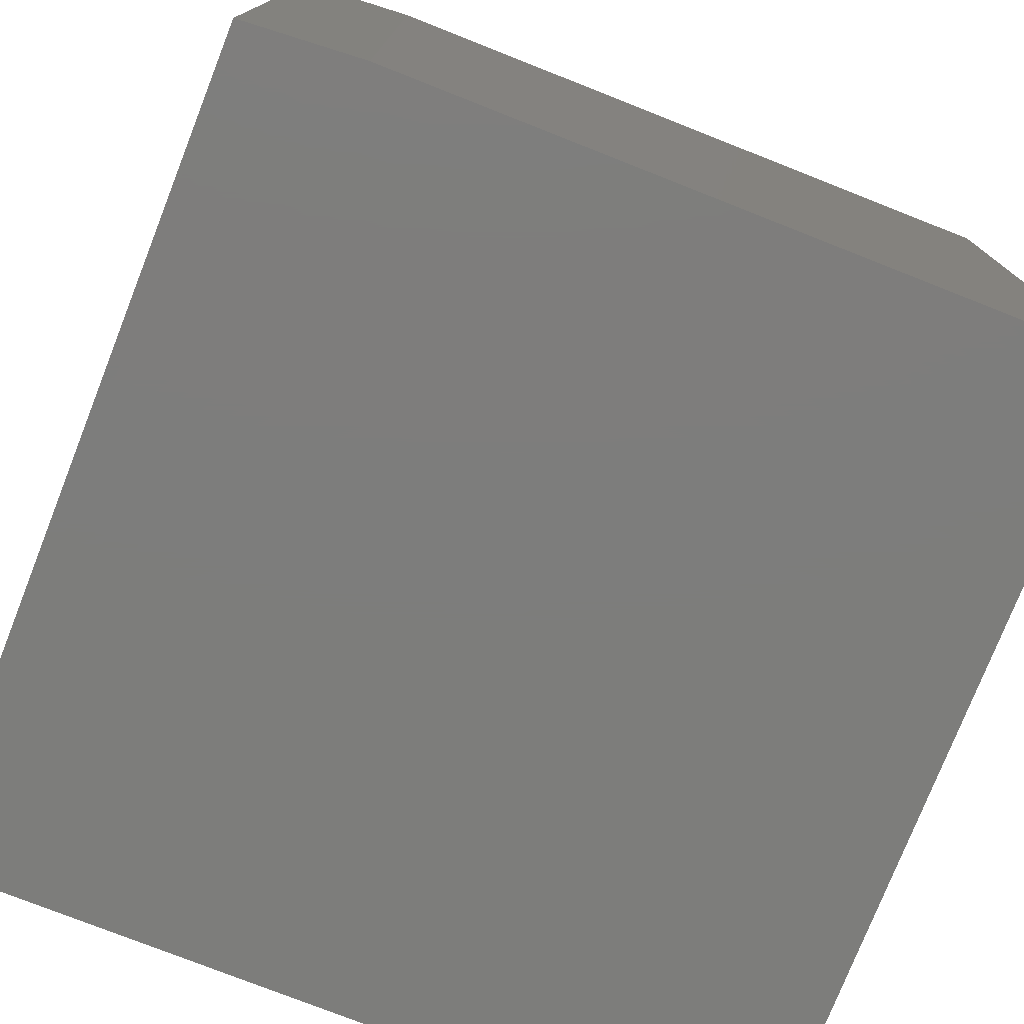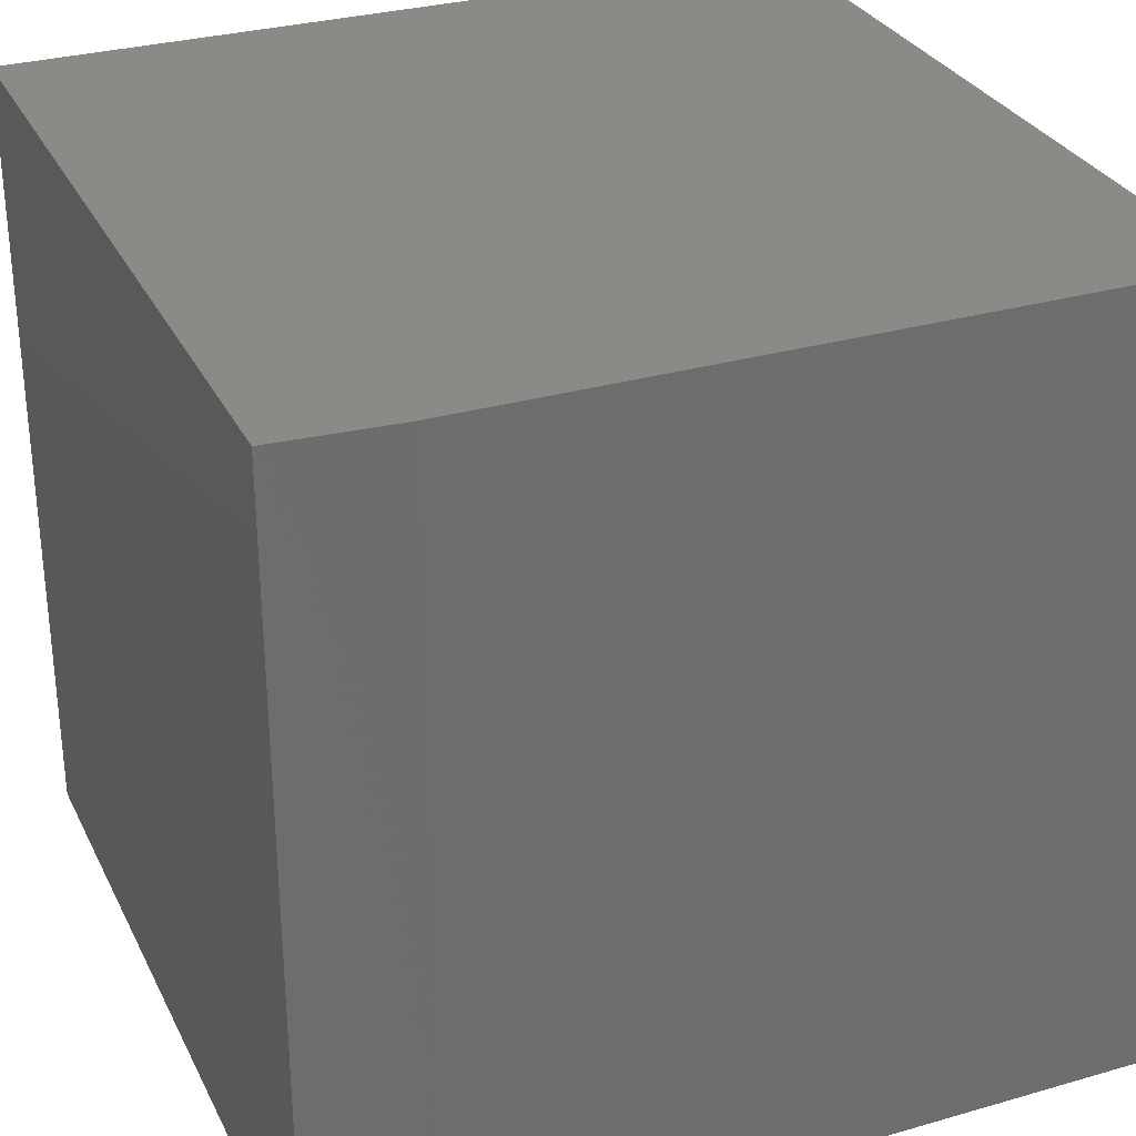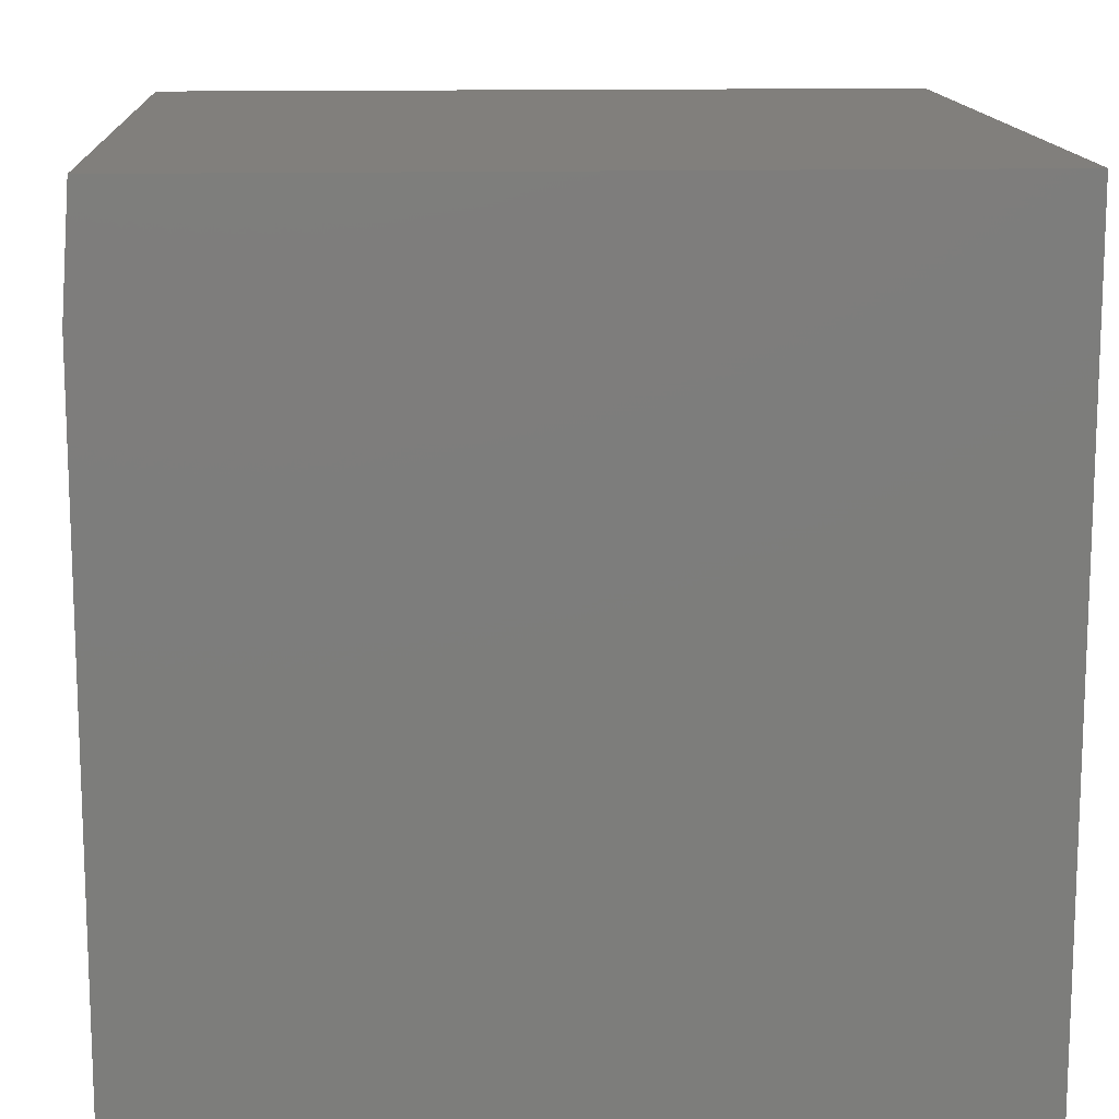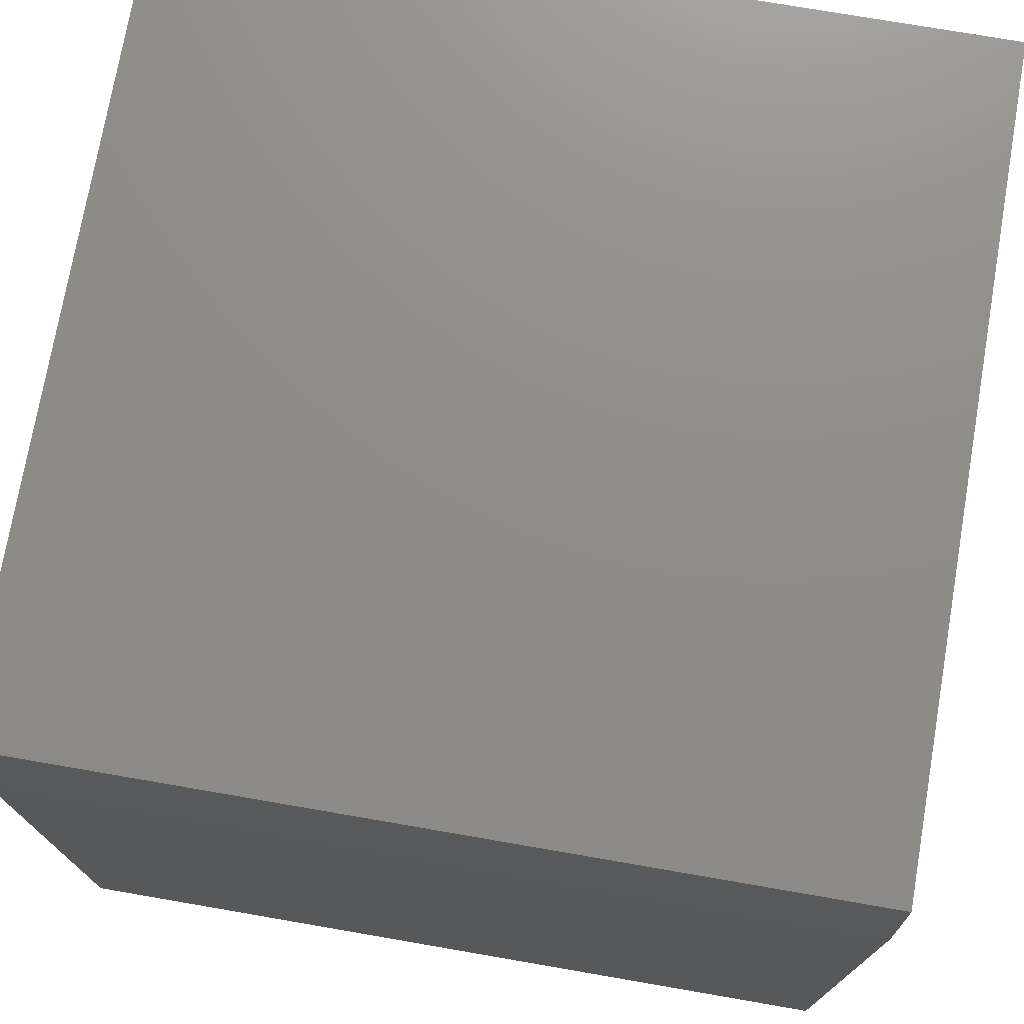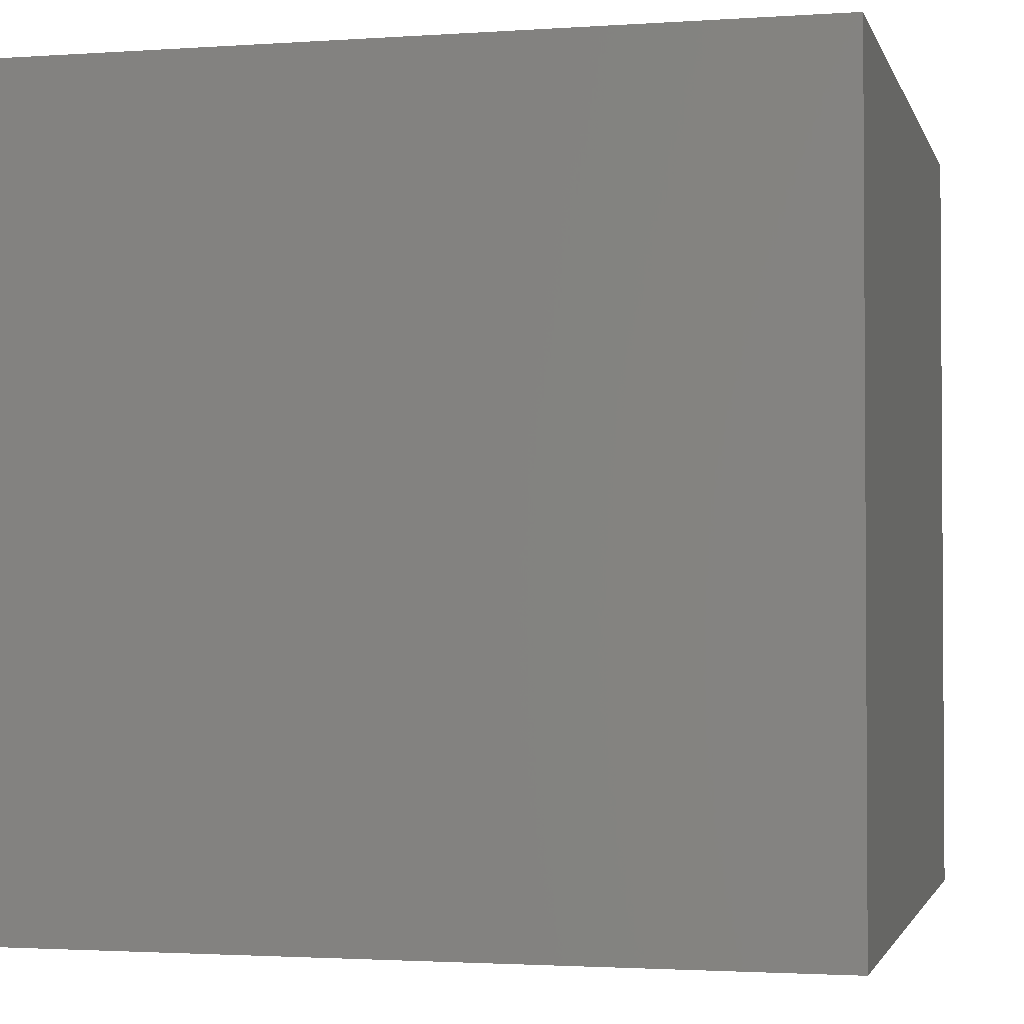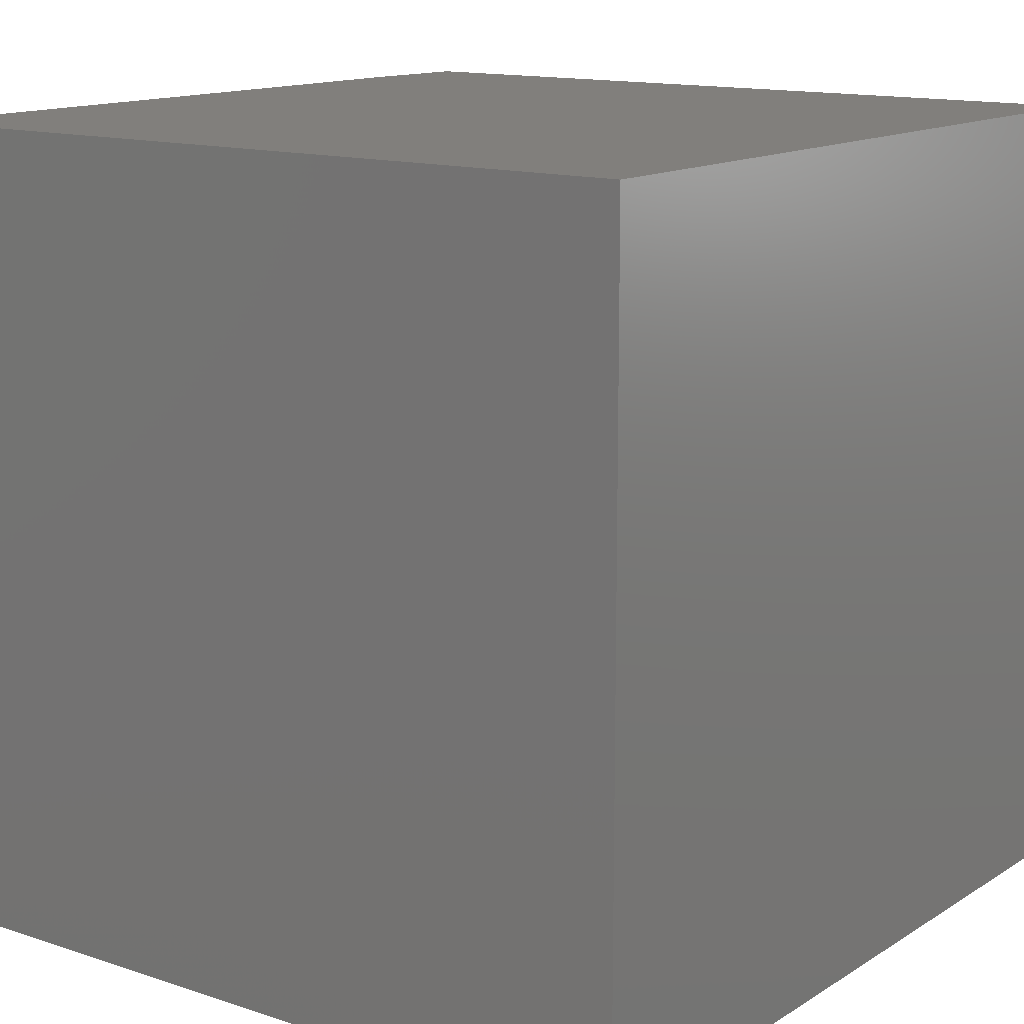
<metadata>
{"format":"stl","ext":"stl","renderer":"f3d","projection":"perspective","resolution":1024,"background":"white","views":[{"elev":-76.7,"azim":68.5,"up":"+Y"},{"elev":30.4,"azim":67.4,"up":"+Y"},{"elev":13.6,"azim":177.0,"up":"+Z"},{"elev":74.2,"azim":99.8,"up":"+Z"},{"elev":-2.1,"azim":-76.2,"up":"+Y"},{"elev":13.7,"azim":-143.5,"up":"+Y"}]}
</metadata>
<code>
# stl→obj: 10 verts, 16 faces
v -0.3828 -0.3828 0.75
v 0.3594 -0.3828 0.75
v -0.3828 0.3672 0.75
v 0.3594 0.3672 0.75
v 0.3672 0.3672 0
v -0.3828 0.3672 0
v 0.3672 0.3672 0.6406
v 0.3672 -0.3828 0
v 0.3672 -0.3828 0.6406
v -0.3828 -0.3828 0
f 1 2 3
f 3 2 4
f 5 6 7
f 7 6 3
f 7 3 4
f 8 5 9
f 9 5 7
f 10 8 1
f 1 8 9
f 1 9 2
f 4 2 7
f 7 2 9
f 10 6 8
f 8 6 5
f 6 10 3
f 3 10 1

</code>
